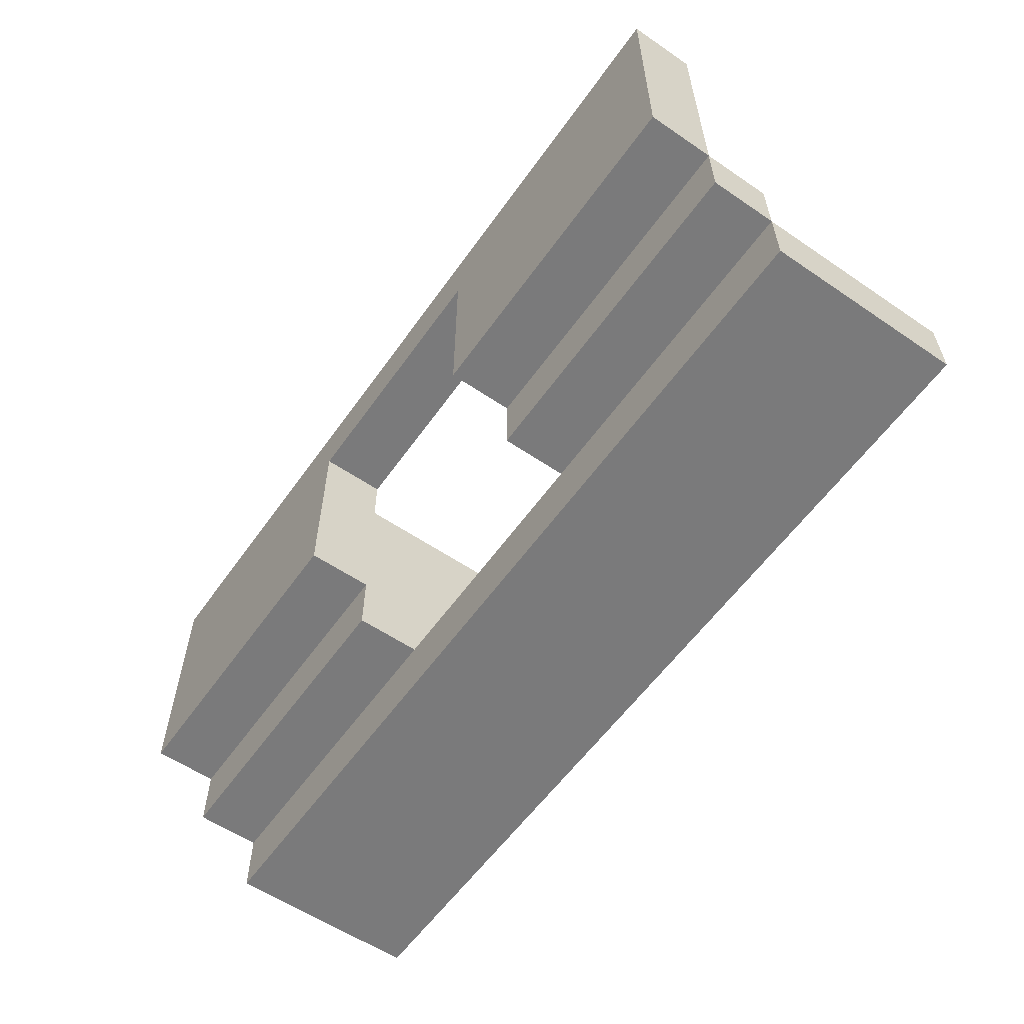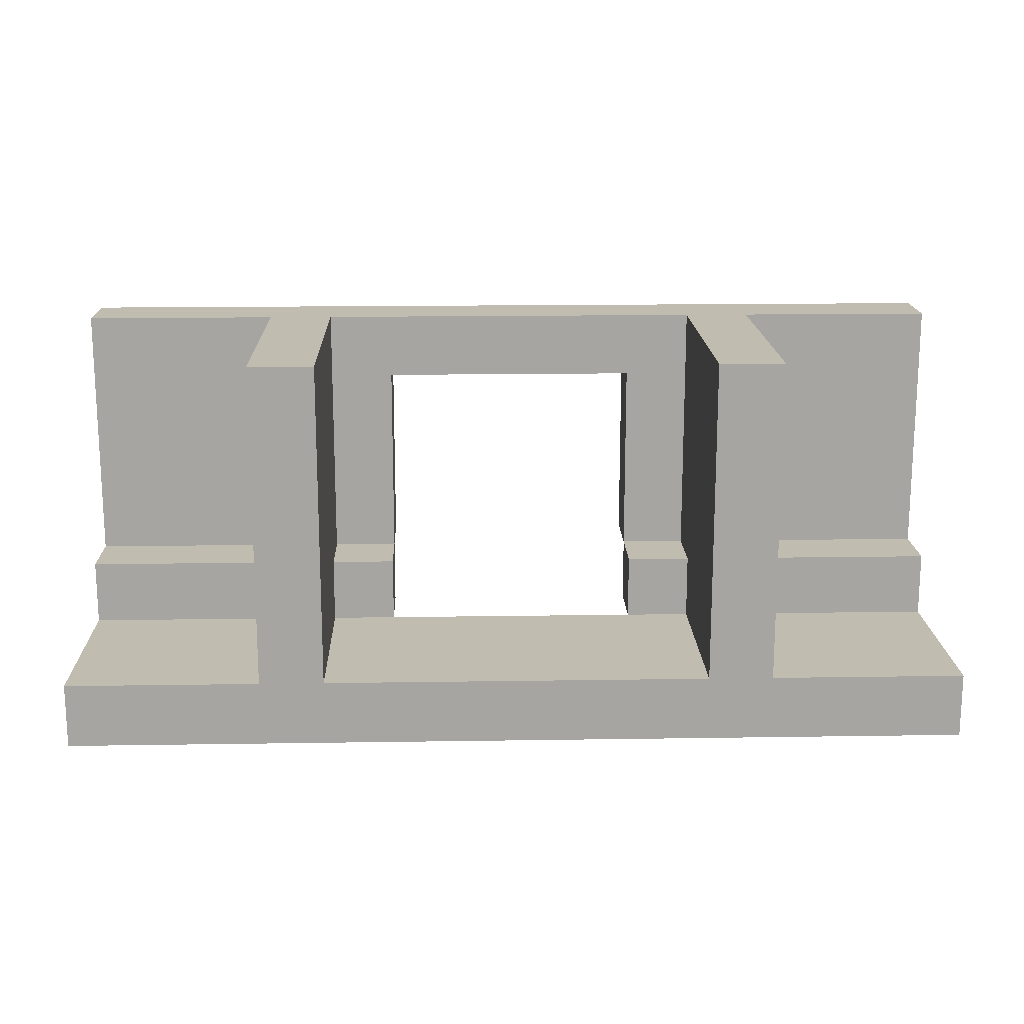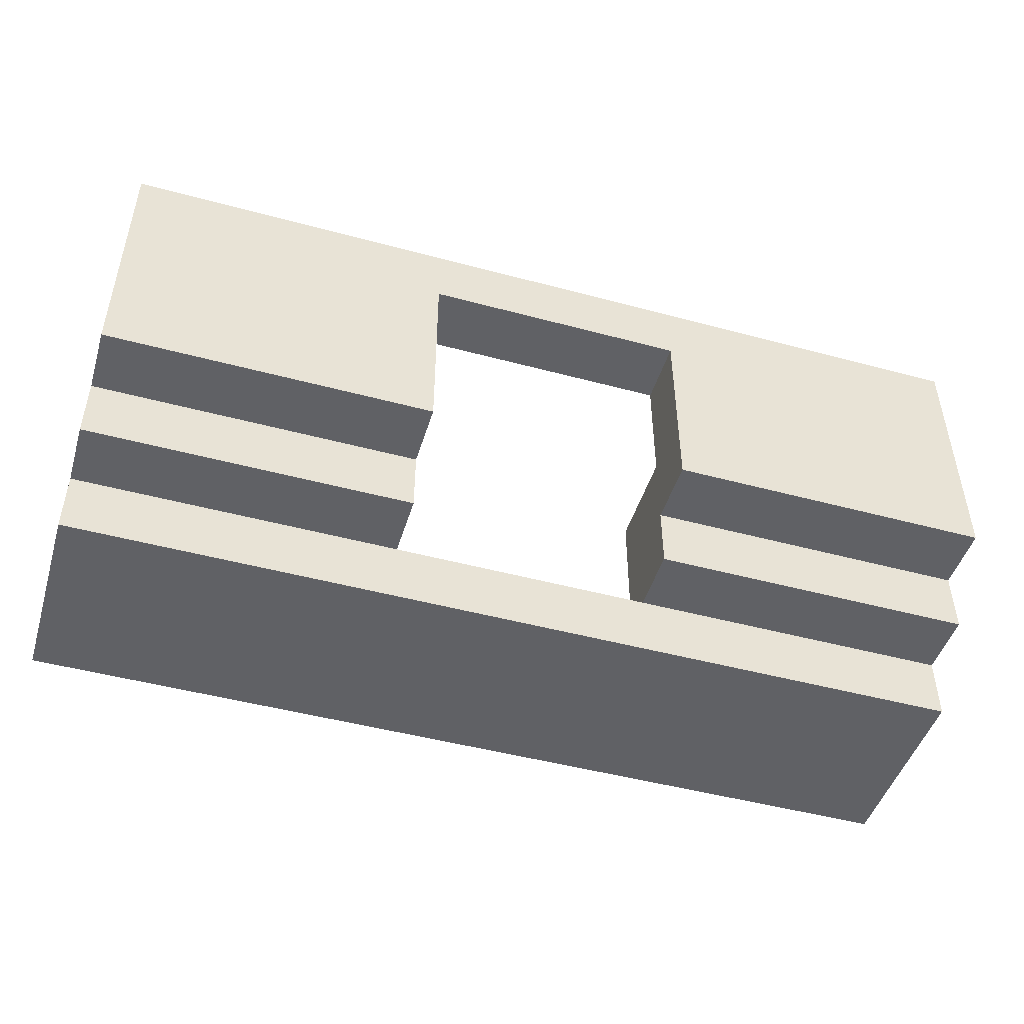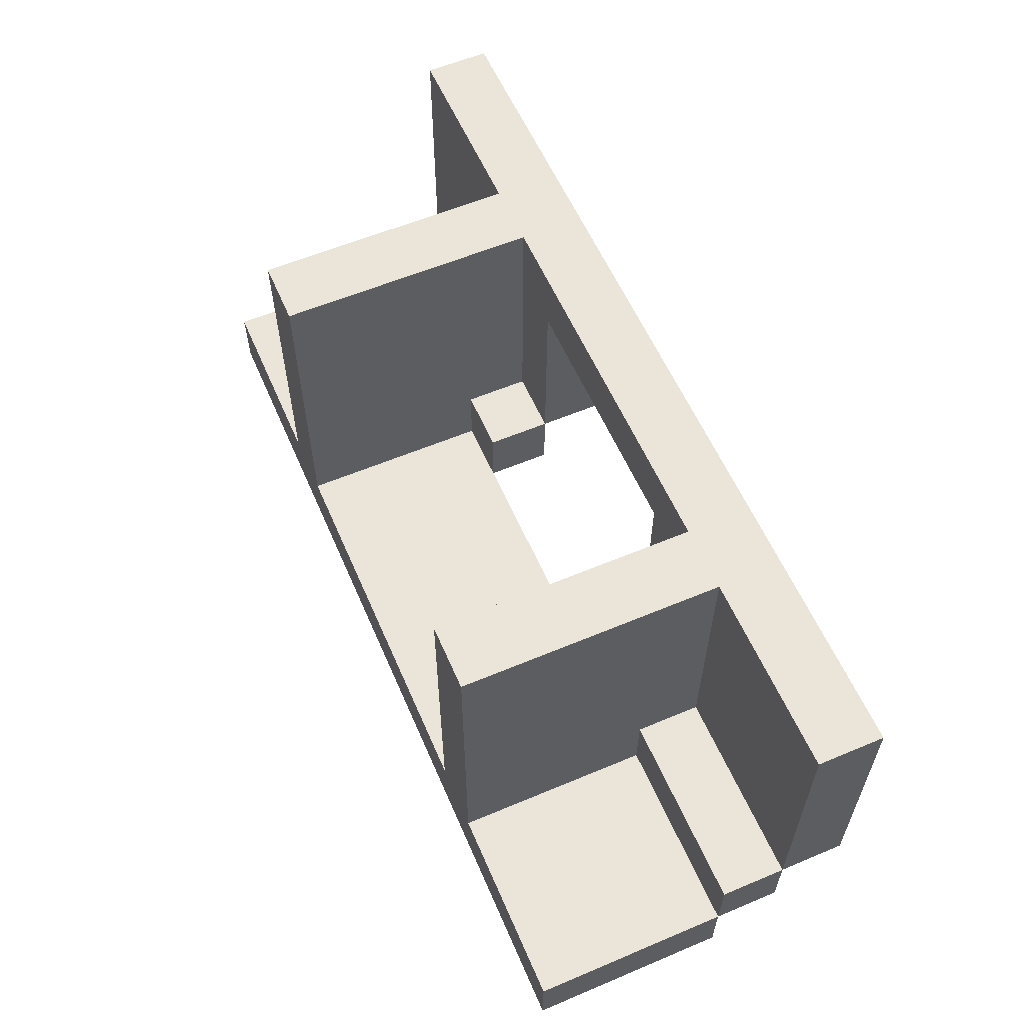
<metadata>
{"format":"obj","ext":"obj","renderer":"f3d","projection":"perspective","resolution":1024,"background":"white","views":[{"elev":-58.1,"azim":54.9,"up":"+Y"},{"elev":16.5,"azim":178.2,"up":"+Y"},{"elev":-47.4,"azim":-16.9,"up":"+Y"},{"elev":58.7,"azim":-113.4,"up":"+Y"}]}
</metadata>
<code>
o rail3
v -2.4 0 1.3
v -2.4 0 1.1
v -2.4 0 1
v -2.4 0.1 1.4
v -2.4 0.1 1.3
v -2.4 0.1 1.1
v -2.4 0.1 1
v -2.4 0.2 1.5
v -2.4 0.2 1.4
v -2.4 0.2 1.3
v -2.4 0.3 1.5
v -2.4 0.3 1.4
v -2.4 0.4 1.5
v -2.4 0.4 1.4
v -2.4 0.5 1.5
v -2.4 0.5 1.4
v -2.4 0.6 1.5
v -2.4 0.6 1.4
v -2.1 0.1 1.3
v -2.1 0.1 1.2
v -2.1 0.1 1.1
v -2.1 0.1 1
v -2.1 0.2 1.4
v -2.1 0.2 1.3
v -2.1 0.3 1.4
v -2.1 0.3 1.3
v -2.1 0.3 1.2
v -2.1 0.3 1
v -2.1 0.4 1.4
v -2.1 0.4 1.2
v -2.1 0.4 1
v -2.1 0.5 1.4
v -2.1 0.5 1
v -2.1 0.6 1.4
v -2.1 0.6 1
v -1.5 0.1 1.4
v -1.5 0.1 1.3
v -1.5 0.2 1.5
v -1.5 0.2 1.4
v -1.5 0.2 1.3
v -1.5 0.3 1.5
v -1.5 0.3 1.4
v -1.5 0.4 1.5
v -1.5 0.4 1.4
v -1.5 0.5 1.5
v -1.5 0.5 1.4
v -1.4 0.1 1.3
v -1.4 0.1 1.2
v -1.4 0.1 1.1
v -1.4 0.1 1
v -1.4 0.2 1.4
v -1.4 0.2 1.3
v -1.4 0.3 1.4
v -1.4 0.3 1.3
v -1.4 0.3 1.2
v -1.4 0.3 1
v -1.4 0.4 1.4
v -1.4 0.4 1.2
v -1.4 0.4 1
v -1.4 0.5 1.4
v -1.4 0.5 1
v -1.4 0.6 1.4
v -1.4 0.6 1
v -2 0.1 1.3
v -2 0.1 1.2
v -2 0.1 1
v -2 0.2 1.4
v -2 0.2 1.3
v -2 0.3 1.4
v -2 0.3 1.3
v -2 0.3 1.2
v -2 0.3 1
v -2 0.4 1.4
v -2 0.4 1.2
v -2 0.4 1
v -2 0.5 1.4
v -2 0.5 1
v -2 0.6 1.4
v -2 0.6 1
v -1.9 0.1 1.4
v -1.9 0.1 1.3
v -1.9 0.2 1.5
v -1.9 0.2 1.4
v -1.9 0.2 1.3
v -1.9 0.3 1.5
v -1.9 0.3 1.4
v -1.9 0.4 1.5
v -1.9 0.4 1.4
v -1.9 0.5 1.5
v -1.9 0.5 1.4
v -1.3 0.1 1.3
v -1.3 0.1 1.2
v -1.3 0.1 1
v -1.3 0.2 1.4
v -1.3 0.2 1.3
v -1.3 0.3 1.4
v -1.3 0.3 1.3
v -1.3 0.3 1.2
v -1.3 0.3 1
v -1.3 0.4 1.4
v -1.3 0.4 1.2
v -1.3 0.4 1
v -1.3 0.5 1.4
v -1.3 0.5 1
v -1.3 0.6 1.4
v -1.3 0.6 1
v -1 0 1.3
v -1 0 1.1
v -1 0 1
v -1 0.1 1.4
v -1 0.1 1.3
v -1 0.1 1.1
v -1 0.1 1
v -1 0.2 1.5
v -1 0.2 1.4
v -1 0.2 1.3
v -1 0.5 1.5
v -1 0.5 1.4
v -1 0.6 1.5
v -1 0.6 1.4
v -2.4 0.2 1.5
v -2.4 0.3 1.5
v -2.4 0.4 1.5
v -2.4 0.5 1.5
v -2.4 0.6 1.5
v -2.1 0.3 1.5
v -2.1 0.4 1.5
v -2 0.3 1.5
v -2 0.4 1.5
v -1.9 0.2 1.5
v -1.9 0.3 1.5
v -1.9 0.4 1.5
v -1.9 0.5 1.5
v -1.5 0.2 1.5
v -1.5 0.3 1.5
v -1.5 0.4 1.5
v -1.5 0.5 1.5
v -1.4 0.3 1.5
v -1.4 0.4 1.5
v -1.3 0.3 1.5
v -1.3 0.4 1.5
v -1.2 0.3 1.5
v -1.2 0.4 1.5
v -1 0.2 1.5
v -1 0.5 1.5
v -1 0.6 1.5
v -2.4 0.1 1.4
v -2.4 0.2 1.4
v -2.3 0.1 1.4
v -2.3 0.2 1.4
v -2.1 0.1 1.4
v -2.1 0.2 1.4
v -1.9 0.1 1.4
v -1.9 0.2 1.4
v -1.5 0.1 1.4
v -1.5 0.2 1.4
v -1.4 0.1 1.4
v -1.4 0.2 1.4
v -1.2 0.1 1.4
v -1.2 0.2 1.4
v -1 0.1 1.4
v -1 0.2 1.4
v -2.4 0 1.3
v -2.4 0.1 1.3
v -2.3 0.1 1.3
v -2.2 0 1.3
v -2.2 0.1 1.3
v -2.1 0.1 1.3
v -1.9 0.1 1.3
v -1.8 0 1.3
v -1.8 0.1 1.3
v -1.5 0 1.3
v -1.5 0.1 1.3
v -1.4 0.1 1.3
v -1.2 0.1 1.3
v -1.1 0 1.3
v -1.1 0.1 1.3
v -1 0 1.3
v -1 0.1 1.3
v -2.4 0.2 1.4
v -2.4 0.3 1.4
v -2.4 0.4 1.4
v -2.4 0.5 1.4
v -2.4 0.6 1.4
v -2.3 0.2 1.4
v -2.1 0.2 1.4
v -2.1 0.3 1.4
v -2.1 0.4 1.4
v -2.1 0.5 1.4
v -2.1 0.6 1.4
v -2 0.2 1.4
v -2 0.3 1.4
v -2 0.4 1.4
v -2 0.5 1.4
v -2 0.6 1.4
v -1.9 0.2 1.4
v -1.9 0.3 1.4
v -1.9 0.4 1.4
v -1.9 0.5 1.4
v -1.5 0.2 1.4
v -1.5 0.3 1.4
v -1.5 0.4 1.4
v -1.5 0.5 1.4
v -1.4 0.2 1.4
v -1.4 0.3 1.4
v -1.4 0.4 1.4
v -1.4 0.5 1.4
v -1.4 0.6 1.4
v -1.3 0.2 1.4
v -1.3 0.3 1.4
v -1.3 0.4 1.4
v -1.3 0.5 1.4
v -1.3 0.6 1.4
v -1.2 0.2 1.4
v -1.2 0.3 1.4
v -1.2 0.4 1.4
v -1 0.2 1.4
v -1 0.5 1.4
v -1 0.6 1.4
v -2.4 0.1 1.3
v -2.4 0.2 1.3
v -2.3 0.1 1.3
v -2.3 0.2 1.3
v -2.2 0.1 1.3
v -2.1 0.1 1.3
v -2.1 0.2 1.3
v -2 0.1 1.3
v -2 0.2 1.3
v -1.9 0.1 1.3
v -1.9 0.2 1.3
v -1.5 0.1 1.3
v -1.5 0.2 1.3
v -1.4 0.1 1.3
v -1.4 0.2 1.3
v -1.3 0.1 1.3
v -1.3 0.2 1.3
v -1.2 0.1 1.3
v -1.2 0.2 1.3
v -1.1 0.1 1.3
v -1 0.1 1.3
v -1 0.2 1.3
v -2.4 0 1
v -2.4 0.1 1
v -2.2 0 1
v -2.2 0.1 1
v -2.1 0 1
v -2.1 0.1 1
v -2.1 0.3 1
v -2.1 0.4 1
v -2.1 0.5 1
v -2.1 0.6 1
v -2 0.1 1
v -2 0.3 1
v -2 0.4 1
v -2 0.5 1
v -2 0.6 1
v -1.8 0 1
v -1.8 0.1 1
v -1.5 0 1
v -1.5 0.1 1
v -1.4 0 1
v -1.4 0.1 1
v -1.4 0.3 1
v -1.4 0.4 1
v -1.4 0.5 1
v -1.4 0.6 1
v -1.3 0.1 1
v -1.3 0.3 1
v -1.3 0.4 1
v -1.3 0.5 1
v -1.3 0.6 1
v -1.1 0 1
v -1.1 0.1 1
v -1 0 1
v -1 0.1 1
v -2.4 0 1.3
v -2.2 0 1.3
v -1.8 0 1.3
v -1.5 0 1.3
v -1.1 0 1.3
v -1 0 1.3
v -2.2 0 1.2
v -1.8 0 1.2
v -1.5 0 1.2
v -1.1 0 1.2
v -2.4 0 1.1
v -2.2 0 1.1
v -2.1 0 1.1
v -1.8 0 1.1
v -1.5 0 1.1
v -1.4 0 1.1
v -1.1 0 1.1
v -1 0 1.1
v -2.4 0 1
v -2.2 0 1
v -2.1 0 1
v -1.8 0 1
v -1.5 0 1
v -1.4 0 1
v -1.1 0 1
v -1 0 1
v -2.4 0.1 1.4
v -2.3 0.1 1.4
v -2.1 0.1 1.4
v -1.9 0.1 1.4
v -1.5 0.1 1.4
v -1.4 0.1 1.4
v -1.2 0.1 1.4
v -1 0.1 1.4
v -2.4 0.1 1.3
v -2.3 0.1 1.3
v -2.2 0.1 1.3
v -2.1 0.1 1.3
v -1.9 0.1 1.3
v -1.5 0.1 1.3
v -1.4 0.1 1.3
v -1.2 0.1 1.3
v -1.1 0.1 1.3
v -1 0.1 1.3
v -2.4 0.2 1.5
v -1.9 0.2 1.5
v -1.5 0.2 1.5
v -1 0.2 1.5
v -2.4 0.2 1.4
v -2.3 0.2 1.4
v -2.1 0.2 1.4
v -1.9 0.2 1.4
v -1.5 0.2 1.4
v -1.4 0.2 1.4
v -1.2 0.2 1.4
v -1 0.2 1.4
v -1.9 0.5 1.5
v -1.5 0.5 1.5
v -1.9 0.5 1.4
v -1.5 0.5 1.4
v -2.4 0.1 1.3
v -2.3 0.1 1.3
v -2.2 0.1 1.3
v -2.1 0.1 1.3
v -2 0.1 1.3
v -1.9 0.1 1.3
v -1.8 0.1 1.3
v -1.5 0.1 1.3
v -1.4 0.1 1.3
v -1.3 0.1 1.3
v -1.2 0.1 1.3
v -1.1 0.1 1.3
v -1 0.1 1.3
v -2.2 0.1 1.2
v -2.1 0.1 1.2
v -2 0.1 1.2
v -1.8 0.1 1.2
v -1.5 0.1 1.2
v -1.4 0.1 1.2
v -1.3 0.1 1.2
v -1.1 0.1 1.2
v -2.4 0.1 1.1
v -2.2 0.1 1.1
v -2.1 0.1 1.1
v -1.8 0.1 1.1
v -1.5 0.1 1.1
v -1.4 0.1 1.1
v -1.1 0.1 1.1
v -1 0.1 1.1
v -2.4 0.1 1
v -2.2 0.1 1
v -2.1 0.1 1
v -2 0.1 1
v -1.8 0.1 1
v -1.5 0.1 1
v -1.4 0.1 1
v -1.3 0.1 1
v -1.1 0.1 1
v -1 0.1 1
v -2.4 0.2 1.4
v -2.3 0.2 1.4
v -2.1 0.2 1.4
v -2 0.2 1.4
v -1.9 0.2 1.4
v -1.5 0.2 1.4
v -1.4 0.2 1.4
v -1.3 0.2 1.4
v -1.2 0.2 1.4
v -1 0.2 1.4
v -2.4 0.2 1.3
v -2.3 0.2 1.3
v -2.1 0.2 1.3
v -2 0.2 1.3
v -1.9 0.2 1.3
v -1.5 0.2 1.3
v -1.4 0.2 1.3
v -1.3 0.2 1.3
v -1.2 0.2 1.3
v -1 0.2 1.3
v -2.4 0.6 1.5
v -1 0.6 1.5
v -2.4 0.6 1.4
v -2.1 0.6 1.4
v -2 0.6 1.4
v -1.4 0.6 1.4
v -1.3 0.6 1.4
v -1 0.6 1.4
v -2.1 0.6 1
v -2 0.6 1
v -1.4 0.6 1
v -1.3 0.6 1
f 5 2 1
f 6 3 2
f 6 2 5
f 7 3 6
f 9 5 4
f 10 5 9
f 11 9 8
f 12 9 11
f 13 12 11
f 14 12 13
f 15 14 13
f 16 14 15
f 17 16 15
f 18 16 17
f 24 20 19
f 24 22 21
f 24 21 20
f 25 24 23
f 26 22 24
f 26 24 25
f 27 22 26
f 28 22 27
f 29 26 25
f 29 27 26
f 30 28 27
f 30 27 29
f 31 28 30
f 32 30 29
f 32 31 30
f 33 31 32
f 34 33 32
f 35 33 34
f 39 37 36
f 40 37 39
f 41 39 38
f 42 39 41
f 43 42 41
f 44 42 43
f 45 44 43
f 46 44 45
f 52 48 47
f 52 50 49
f 52 49 48
f 53 52 51
f 54 50 52
f 54 52 53
f 55 50 54
f 56 50 55
f 57 54 53
f 57 55 54
f 58 56 55
f 58 55 57
f 59 56 58
f 60 58 57
f 60 59 58
f 61 59 60
f 62 61 60
f 63 61 62
f 64 65 68
f 65 66 68
f 67 68 69
f 68 66 70
f 69 68 70
f 70 66 71
f 71 66 72
f 69 70 73
f 70 71 73
f 71 72 74
f 73 71 74
f 74 72 75
f 73 74 76
f 74 75 76
f 76 75 77
f 76 77 78
f 78 77 79
f 80 81 83
f 83 81 84
f 82 83 85
f 85 83 86
f 85 86 87
f 87 86 88
f 87 88 89
f 89 88 90
f 91 92 95
f 92 93 95
f 94 95 96
f 95 93 97
f 96 95 97
f 97 93 98
f 98 93 99
f 96 97 100
f 97 98 100
f 98 99 101
f 100 98 101
f 101 99 102
f 100 101 103
f 101 102 103
f 103 102 104
f 103 104 105
f 105 104 106
f 107 108 111
f 108 109 112
f 111 108 112
f 112 109 113
f 110 111 115
f 115 111 116
f 114 115 117
f 117 115 118
f 117 118 119
f 119 118 120
f 126 122 121
f 126 123 122
f 127 124 123
f 127 123 126
f 128 126 121
f 128 127 126
f 129 124 127
f 129 127 128
f 130 128 121
f 131 129 128
f 131 128 130
f 132 124 129
f 132 129 131
f 133 125 124
f 133 124 132
f 137 125 133
f 138 136 135
f 138 135 134
f 139 137 136
f 139 136 138
f 140 138 134
f 140 139 138
f 141 137 139
f 141 139 140
f 142 140 134
f 142 141 140
f 143 137 141
f 143 141 142
f 144 142 134
f 144 143 142
f 145 137 143
f 145 143 144
f 145 125 137
f 146 125 145
f 149 148 147
f 150 148 149
f 151 150 149
f 152 150 151
f 153 152 151
f 154 152 153
f 157 156 155
f 158 156 157
f 159 158 157
f 160 158 159
f 161 160 159
f 162 160 161
f 165 164 163
f 166 165 163
f 167 165 166
f 168 167 166
f 169 168 166
f 170 169 166
f 171 169 170
f 172 171 170
f 173 171 172
f 174 173 172
f 175 174 172
f 176 175 172
f 177 175 176
f 178 177 176
f 179 177 178
f 180 181 185
f 185 181 186
f 181 182 187
f 186 181 187
f 182 183 188
f 187 182 188
f 183 184 189
f 188 183 189
f 189 184 190
f 191 192 196
f 192 193 197
f 196 192 197
f 193 194 198
f 197 193 198
f 194 195 199
f 198 194 199
f 199 195 203
f 200 201 204
f 201 202 205
f 204 201 205
f 202 203 206
f 205 202 206
f 203 195 207
f 206 203 207
f 207 195 208
f 209 210 214
f 210 211 215
f 214 210 215
f 211 212 216
f 215 211 216
f 214 215 217
f 215 216 217
f 212 213 218
f 217 216 218
f 216 212 218
f 218 213 219
f 220 221 222
f 222 221 223
f 222 223 224
f 224 223 225
f 225 223 226
f 227 228 229
f 229 228 230
f 231 232 233
f 233 232 234
f 235 236 237
f 237 236 238
f 237 238 239
f 239 238 240
f 240 238 241
f 242 243 244
f 244 243 245
f 244 245 246
f 246 245 247
f 246 247 252
f 247 248 252
f 248 249 253
f 252 248 253
f 249 250 254
f 253 249 254
f 250 251 255
f 254 250 255
f 255 251 256
f 246 252 257
f 257 252 258
f 257 258 259
f 259 258 260
f 259 260 261
f 261 260 262
f 261 262 267
f 262 263 267
f 263 264 268
f 267 263 268
f 264 265 269
f 268 264 269
f 265 266 270
f 269 265 270
f 270 266 271
f 261 267 272
f 272 267 273
f 272 273 274
f 274 273 275
f 282 277 276
f 282 278 277
f 283 279 278
f 283 278 282
f 284 280 279
f 284 279 283
f 285 281 280
f 285 280 284
f 286 284 283
f 286 283 282
f 286 285 284
f 286 282 276
f 287 285 286
f 288 285 287
f 289 285 288
f 290 285 289
f 291 285 290
f 292 281 285
f 292 285 291
f 293 281 292
f 294 287 286
f 295 288 287
f 295 287 294
f 296 289 288
f 296 288 295
f 297 290 289
f 297 289 296
f 298 291 290
f 298 290 297
f 299 292 291
f 299 291 298
f 300 293 292
f 300 292 299
f 301 293 300
f 310 303 302
f 311 304 303
f 311 303 310
f 312 304 311
f 313 305 304
f 313 304 312
f 314 305 313
f 315 307 306
f 316 308 307
f 316 307 315
f 317 309 308
f 317 308 316
f 318 309 317
f 319 309 318
f 324 321 320
f 325 321 324
f 326 321 325
f 327 321 326
f 328 323 322
f 329 323 328
f 330 323 329
f 331 323 330
f 334 333 332
f 335 333 334
f 336 337 349
f 337 338 349
f 338 339 349
f 349 339 350
f 340 341 351
f 341 342 351
f 342 343 352
f 351 342 352
f 343 344 353
f 352 343 353
f 353 344 354
f 346 347 355
f 345 346 355
f 347 348 356
f 355 347 356
f 349 350 357
f 336 349 357
f 357 350 358
f 358 350 359
f 353 354 360
f 352 353 360
f 351 352 360
f 360 354 361
f 361 354 362
f 356 348 363
f 355 356 363
f 363 348 364
f 357 358 365
f 358 359 366
f 365 358 366
f 366 359 367
f 351 360 368
f 360 361 369
f 368 360 369
f 361 362 370
f 369 361 370
f 370 362 371
f 355 363 372
f 363 364 373
f 372 363 373
f 373 364 374
f 375 376 385
f 376 377 386
f 385 376 386
f 386 377 387
f 378 379 388
f 388 379 389
f 380 381 390
f 390 381 391
f 382 383 392
f 383 384 393
f 392 383 393
f 393 384 394
f 395 396 397
f 397 396 398
f 398 396 399
f 399 396 400
f 400 396 401
f 401 396 402
f 398 399 403
f 403 399 404
f 400 401 405
f 405 401 406

</code>
